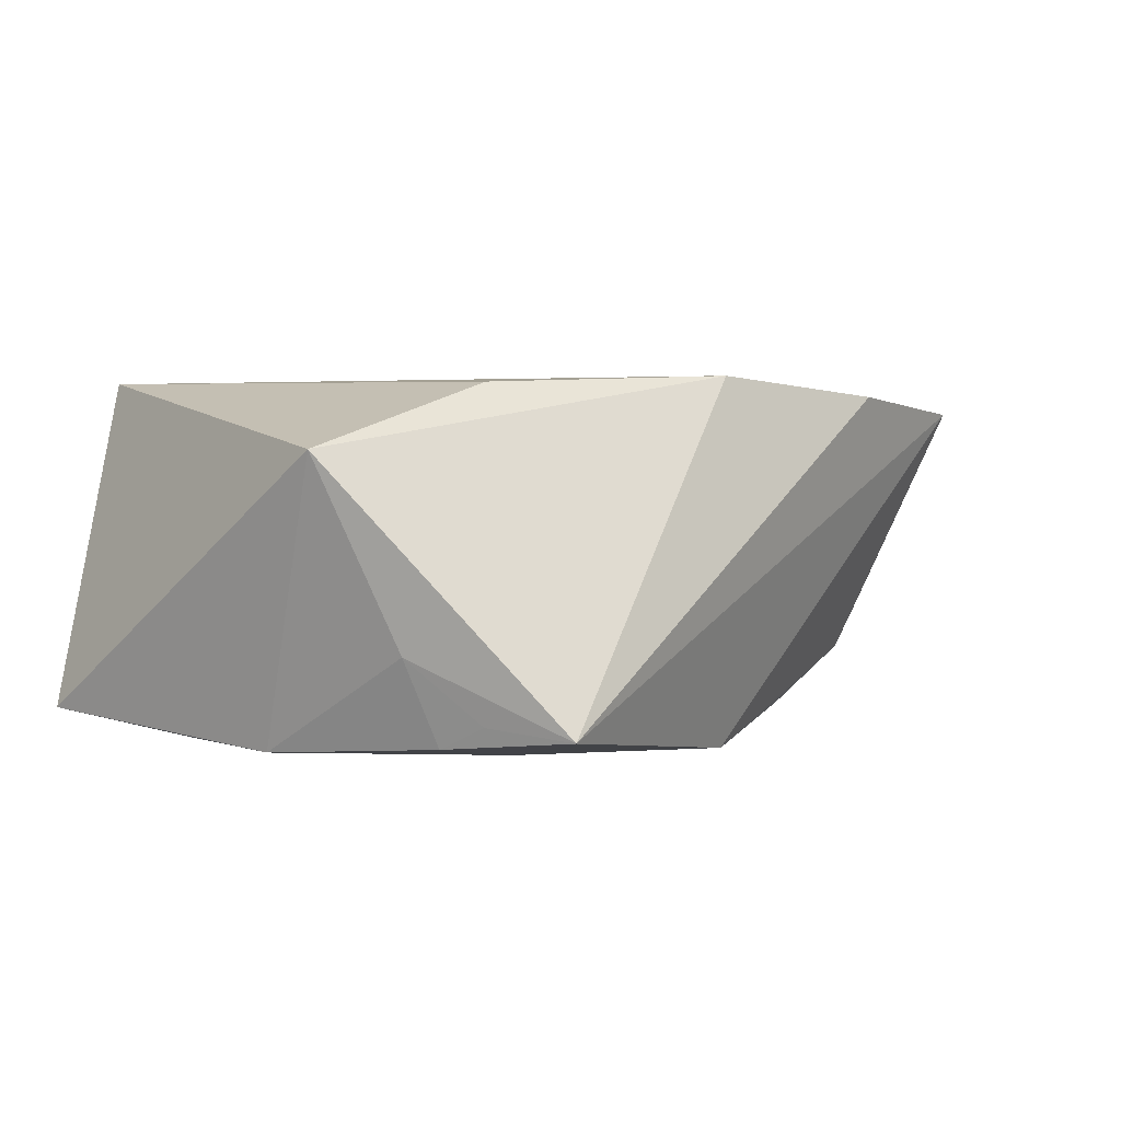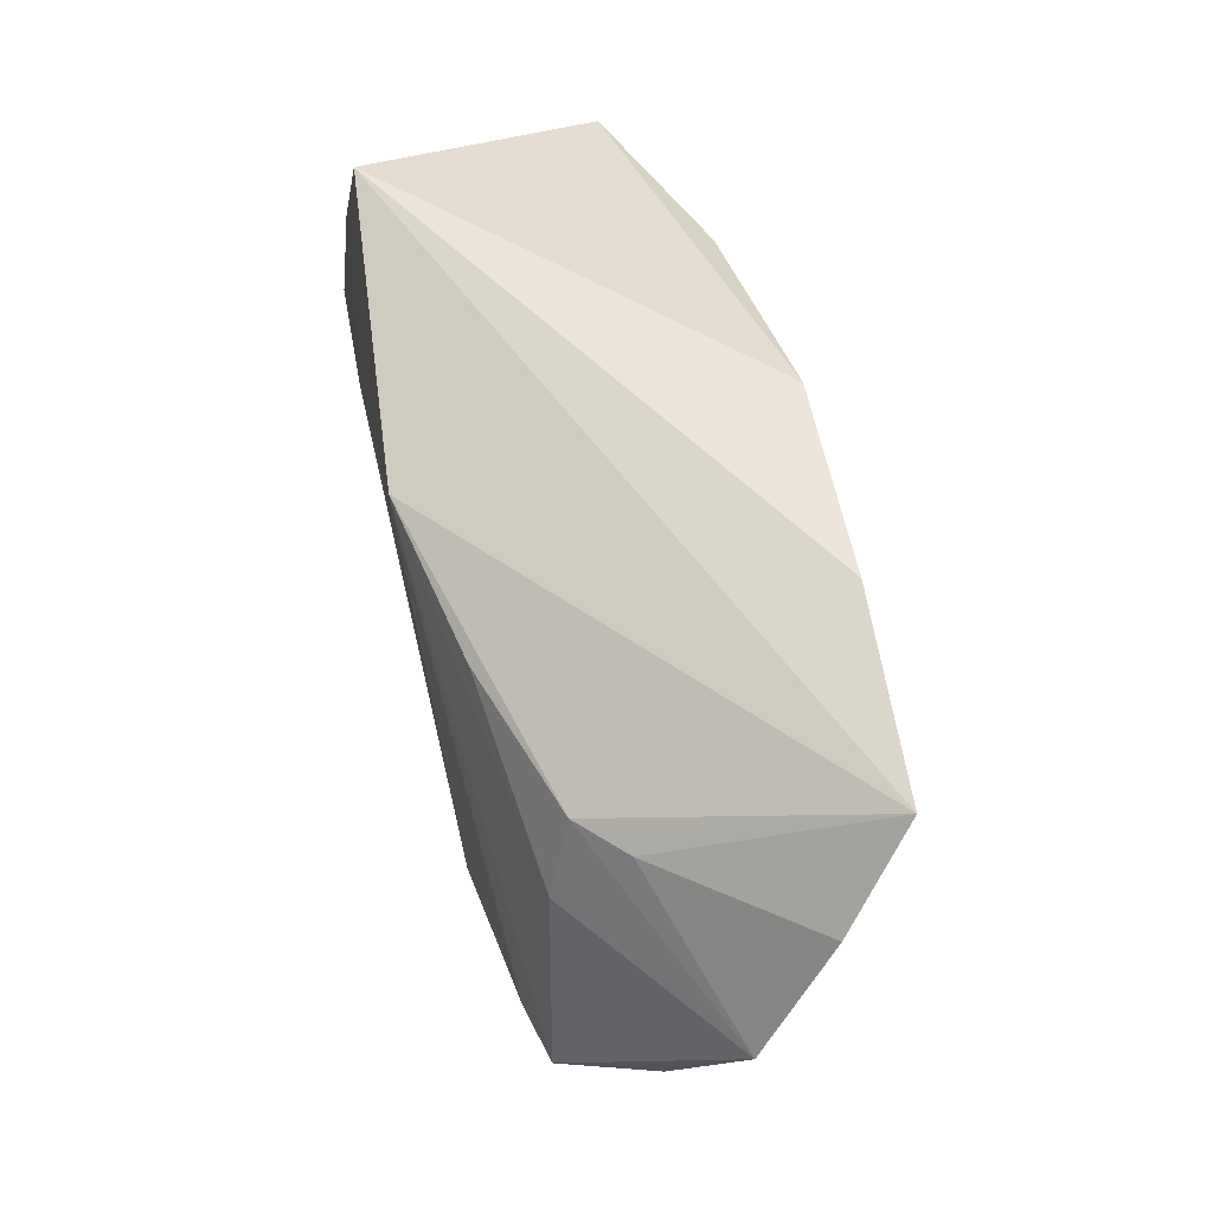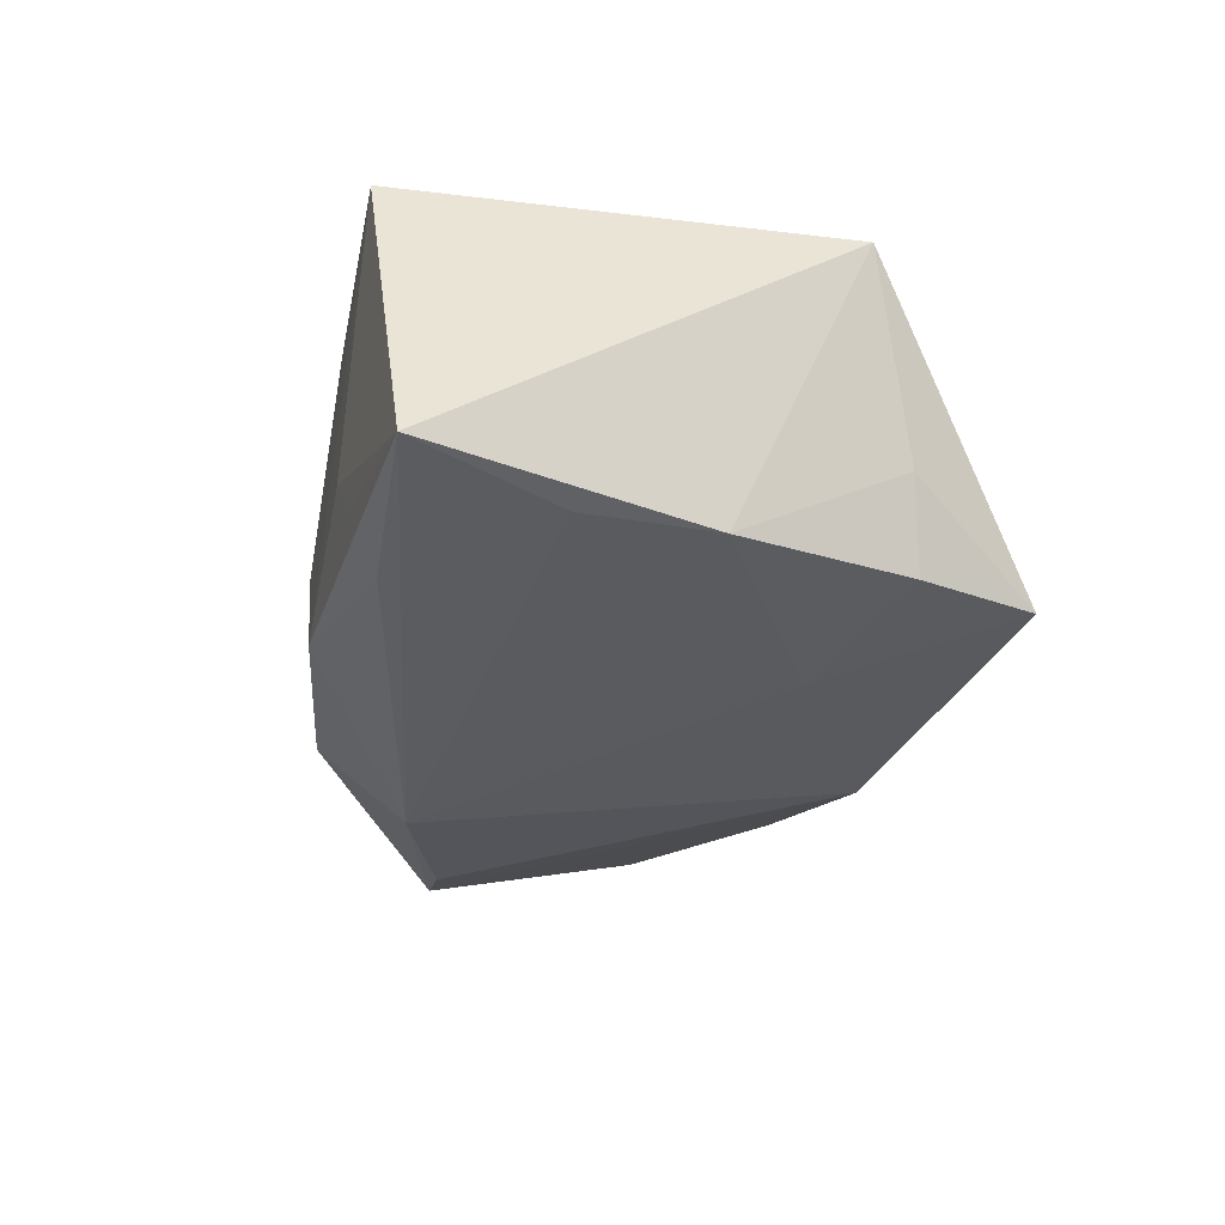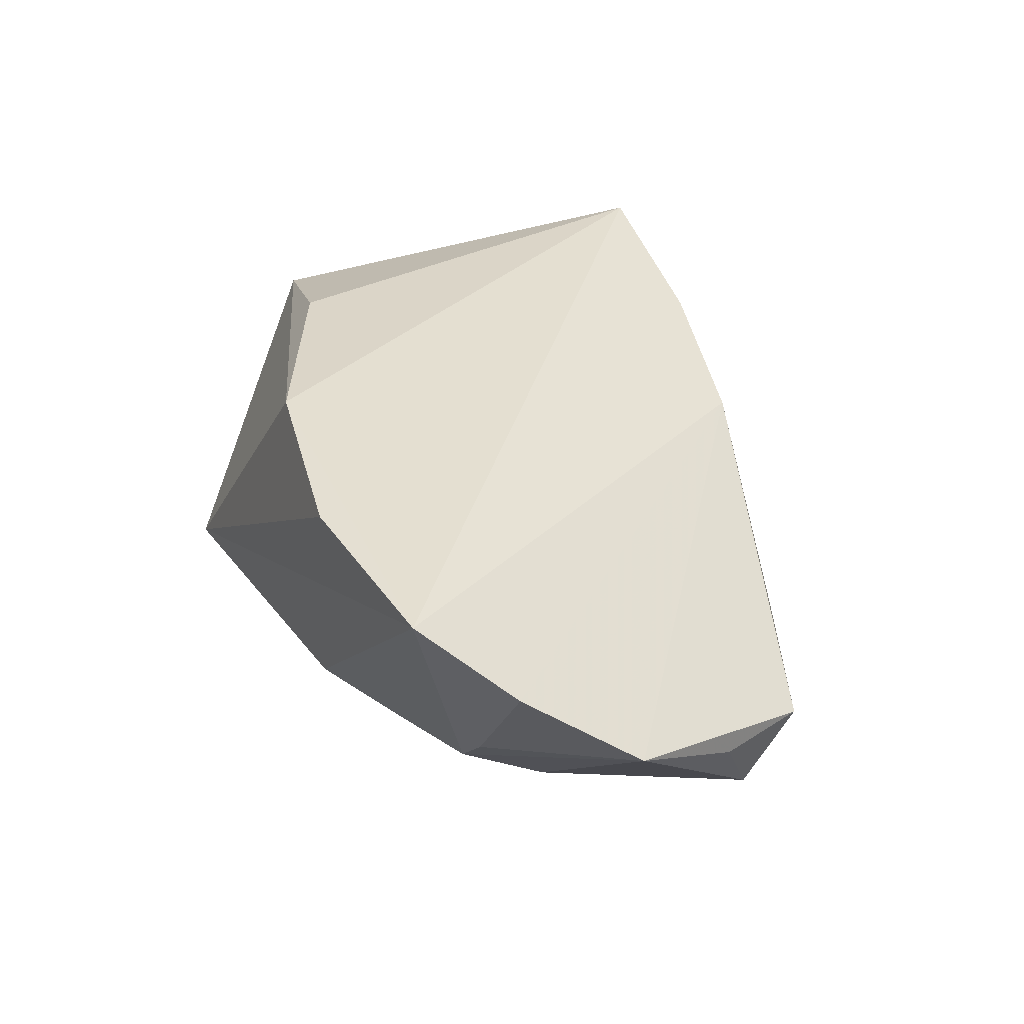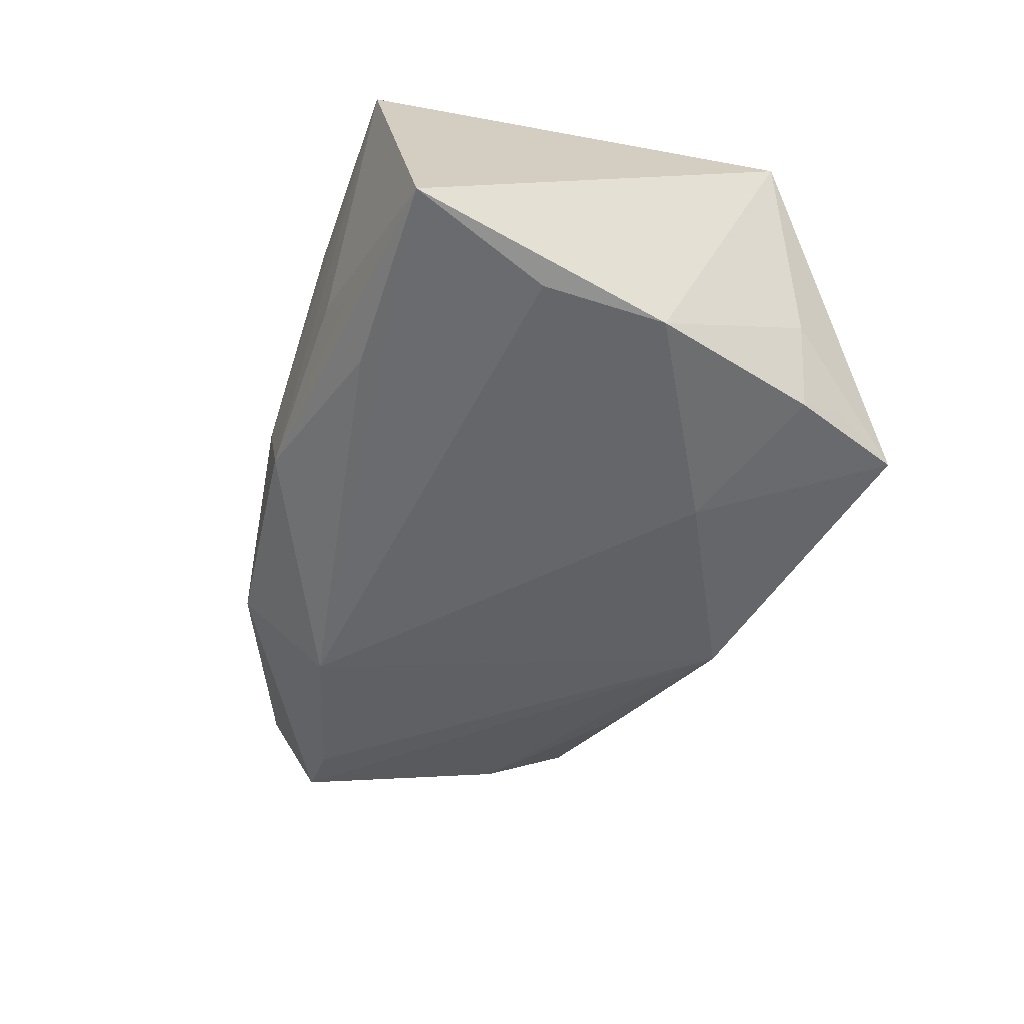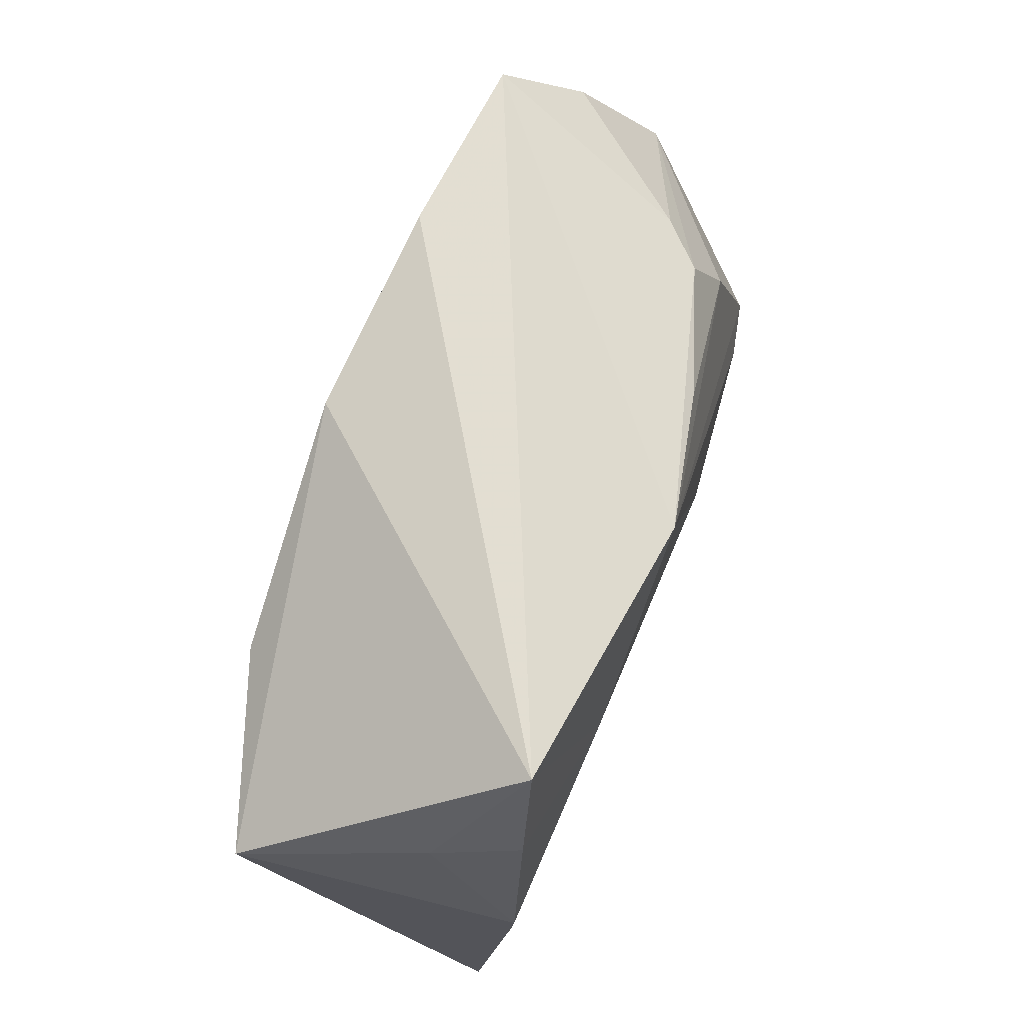
<metadata>
{"format":"obj","ext":"obj","renderer":"f3d","projection":"perspective","resolution":1024,"background":"white","views":[{"elev":0.8,"azim":130.9,"up":"+Z"},{"elev":61.4,"azim":-103.3,"up":"+Y"},{"elev":-31.4,"azim":77.0,"up":"+Z"},{"elev":34.0,"azim":-112.2,"up":"+Z"},{"elev":-50.0,"azim":68.7,"up":"+Z"},{"elev":71.7,"azim":112.4,"up":"+Y"}]}
</metadata>
<code>
v -0.02688 -0.02066 -0.0204
v 0.02504 -0.03473 -0.0113
v 0.04916 0.01457 0.01318
v 0.03513 -0.03586 0.023
v -0.05981 0.02041 0.01188
v -0.005683 -0.03586 -0.001265
v -0.05263 0.03073 0.02039
v 0.03546 0.02715 -0.0164
v -0.04696 -0.01381 -0.01803
v 0.04235 0.0002246 -0.02032
v 0.03664 0.02167 -0.01902
v -0.002885 0.03071 0.023
v -0.05429 -0.0136 -0.01628
v -0.05511 -0.01976 -0.005942
v -0.04529 0.01124 -0.01404
v -0.04125 0.02076 -0.011
v 0.01253 -0.03566 0.01707
v -0.004935 0.02844 -0.02156
v -0.02367 0.02351 -0.0173
v 0.02592 0.01854 0.02133
v -0.06506 0.006702 0.002509
v -0.0001599 -0.03586 -0.01322
v 0.03121 0.03643 -0.0178
v 0.04683 -0.03283 -0.01674
v -0.0274 -0.03183 -0.01152
v 0.04144 -0.01504 -0.01951
v 0.01964 -0.03572 -0.005111
v 0.04095 0.02031 -0.008907
v -0.04656 0.02039 -0.005667
v 0.01783 0.01537 -0.02154
v -0.02863 0.03418 0.02155
v -0.05976 -0.007907 -0.00517
v 0.02177 -0.03119 -0.01721
v -0.008487 -0.0323 0.01183
f 4 24 3
f 3 24 10
f 24 4 27
f 28 23 3
f 3 10 28
f 22 4 6
f 22 27 4
f 20 4 3
f 6 4 17
f 17 34 6
f 4 7 17
f 7 34 17
f 11 28 10
f 24 27 2
f 2 22 24
f 27 22 2
f 26 10 24
f 24 1 26
f 26 1 10
f 24 22 33
f 33 1 24
f 22 1 33
f 3 23 12
f 12 20 3
f 12 7 4
f 4 20 12
f 21 34 5
f 5 34 7
f 18 7 23
f 18 16 7
f 23 28 8
f 8 11 23
f 28 11 8
f 23 7 31
f 31 12 23
f 7 12 31
f 7 16 29
f 29 5 7
f 29 16 21
f 21 5 29
f 14 34 21
f 25 1 22
f 25 22 6
f 6 34 25
f 34 14 25
f 23 11 30
f 30 18 23
f 30 11 10
f 10 1 30
f 1 18 30
f 1 25 13
f 13 25 14
f 9 18 1
f 1 13 9
f 9 13 18
f 18 13 15
f 21 16 15
f 15 13 21
f 32 14 21
f 21 13 32
f 32 13 14
f 16 18 19
f 19 15 16
f 18 15 19

</code>
